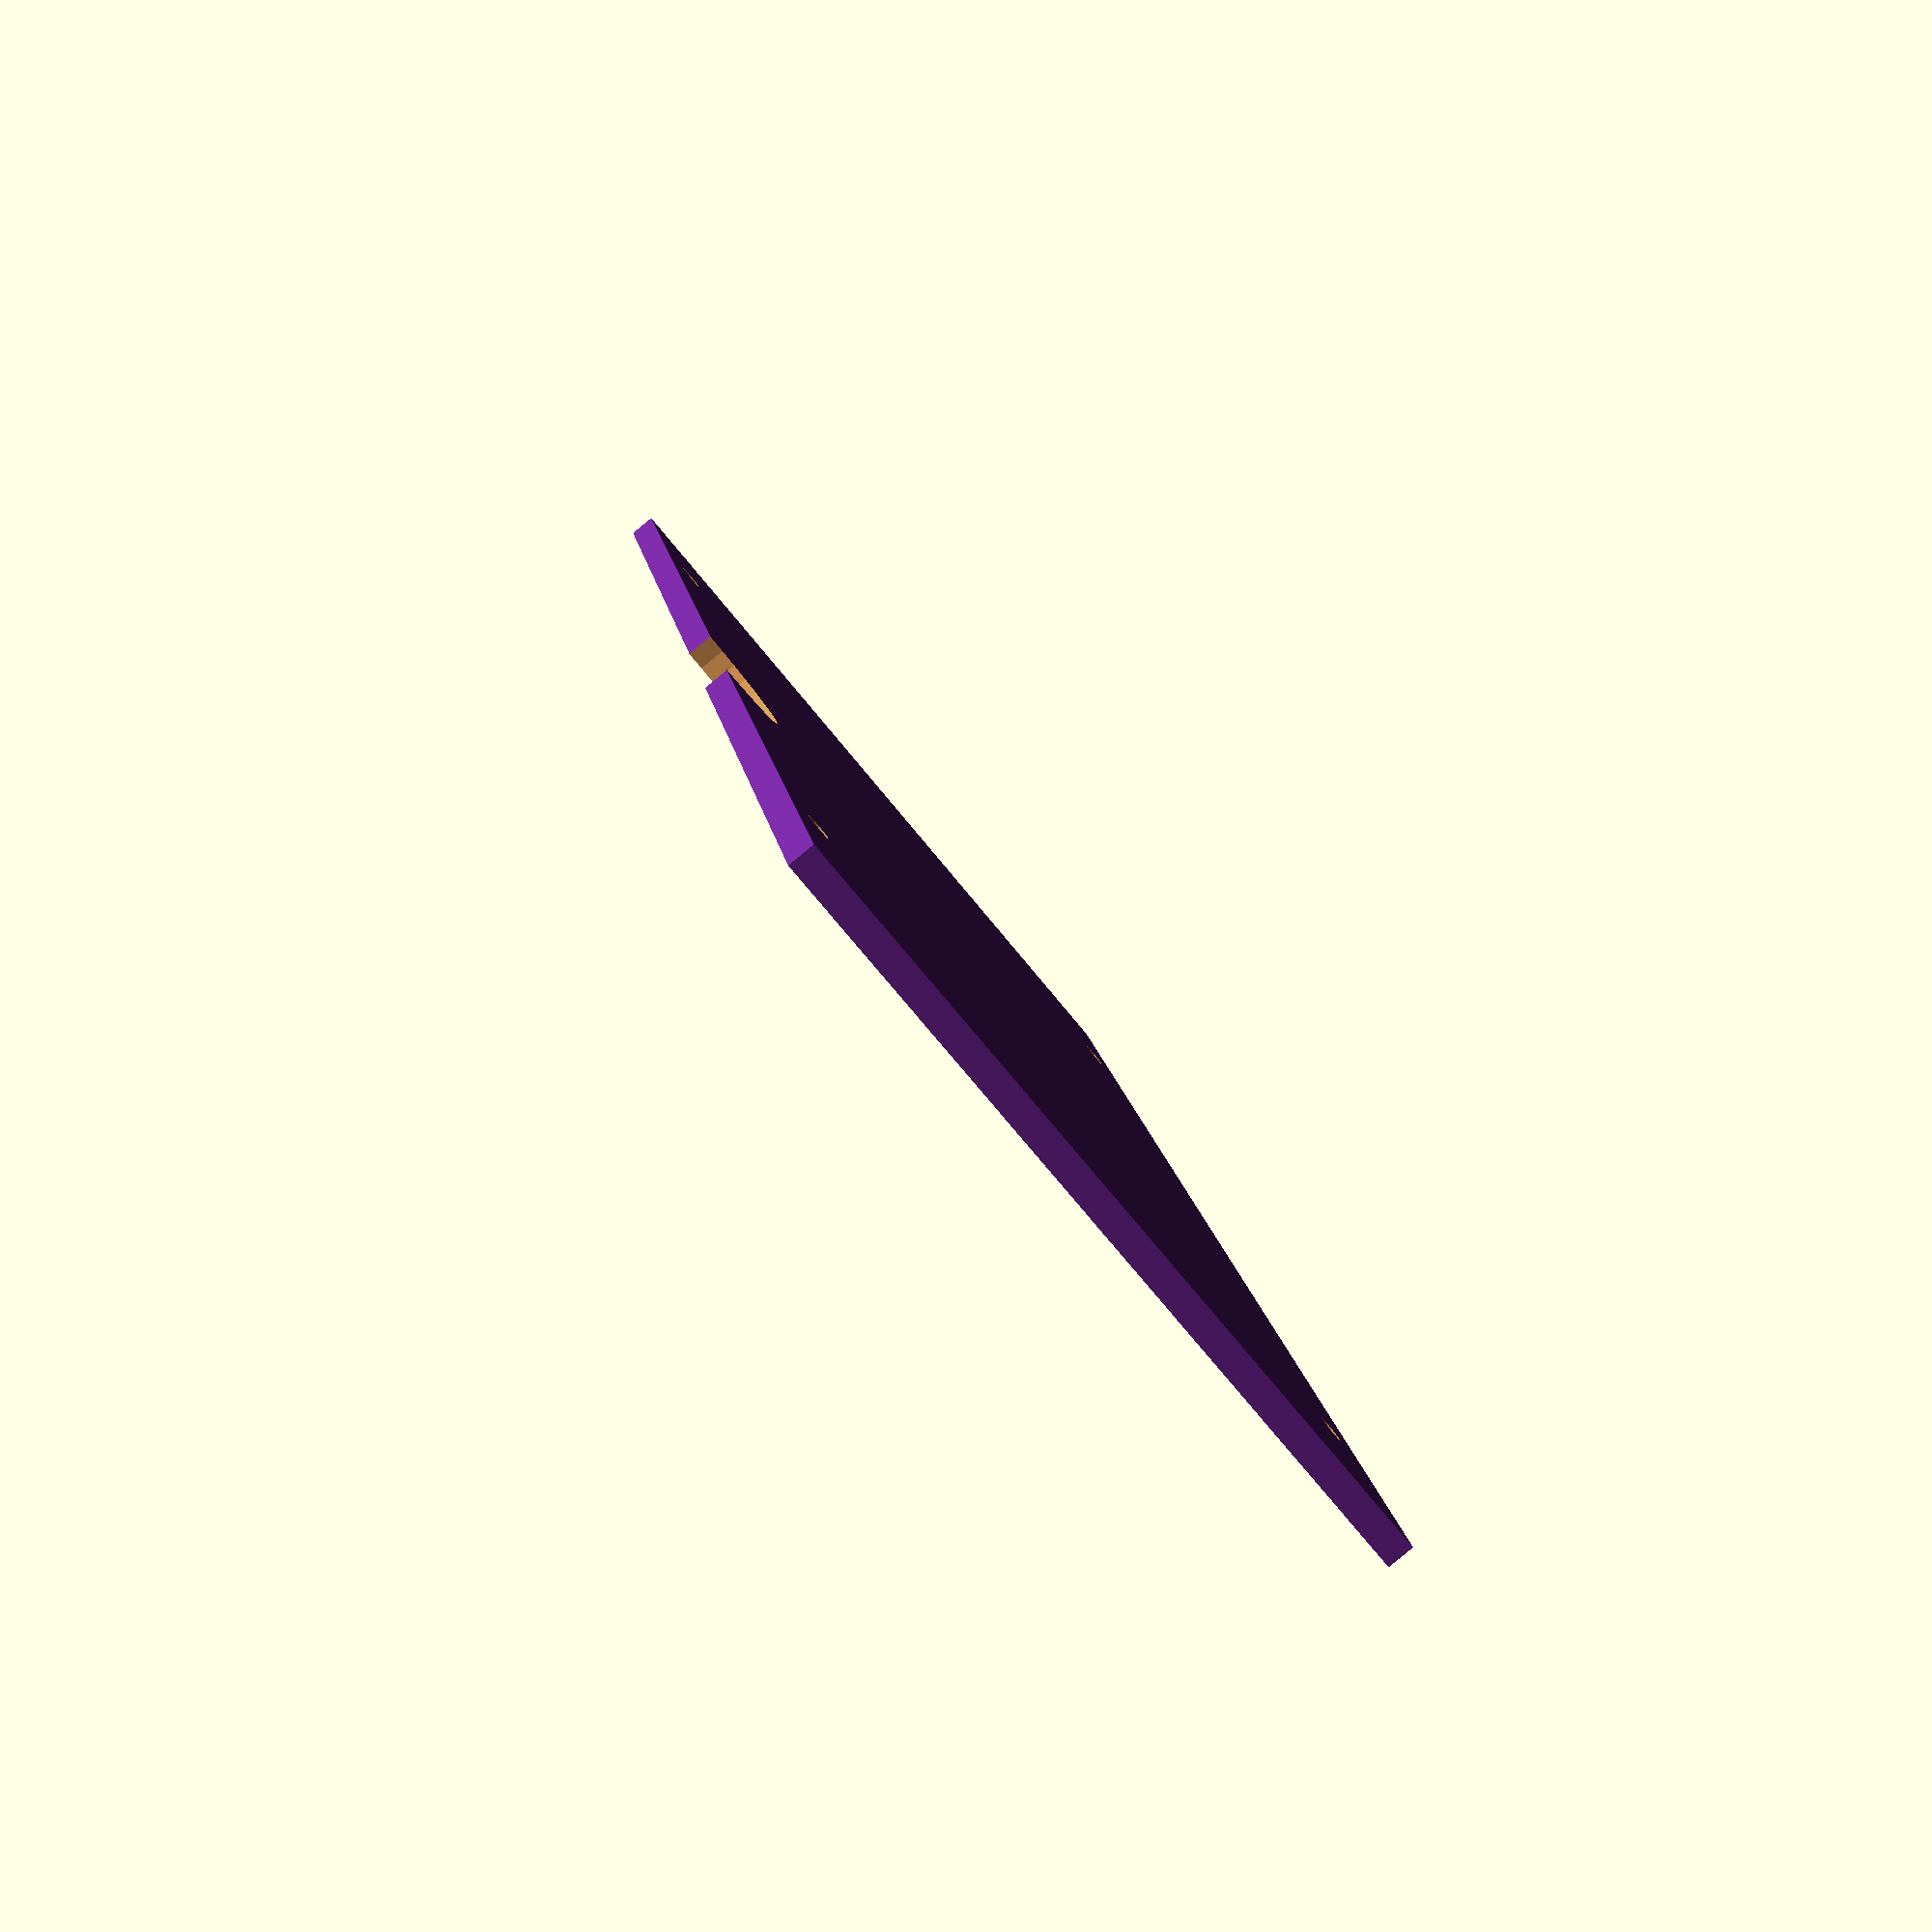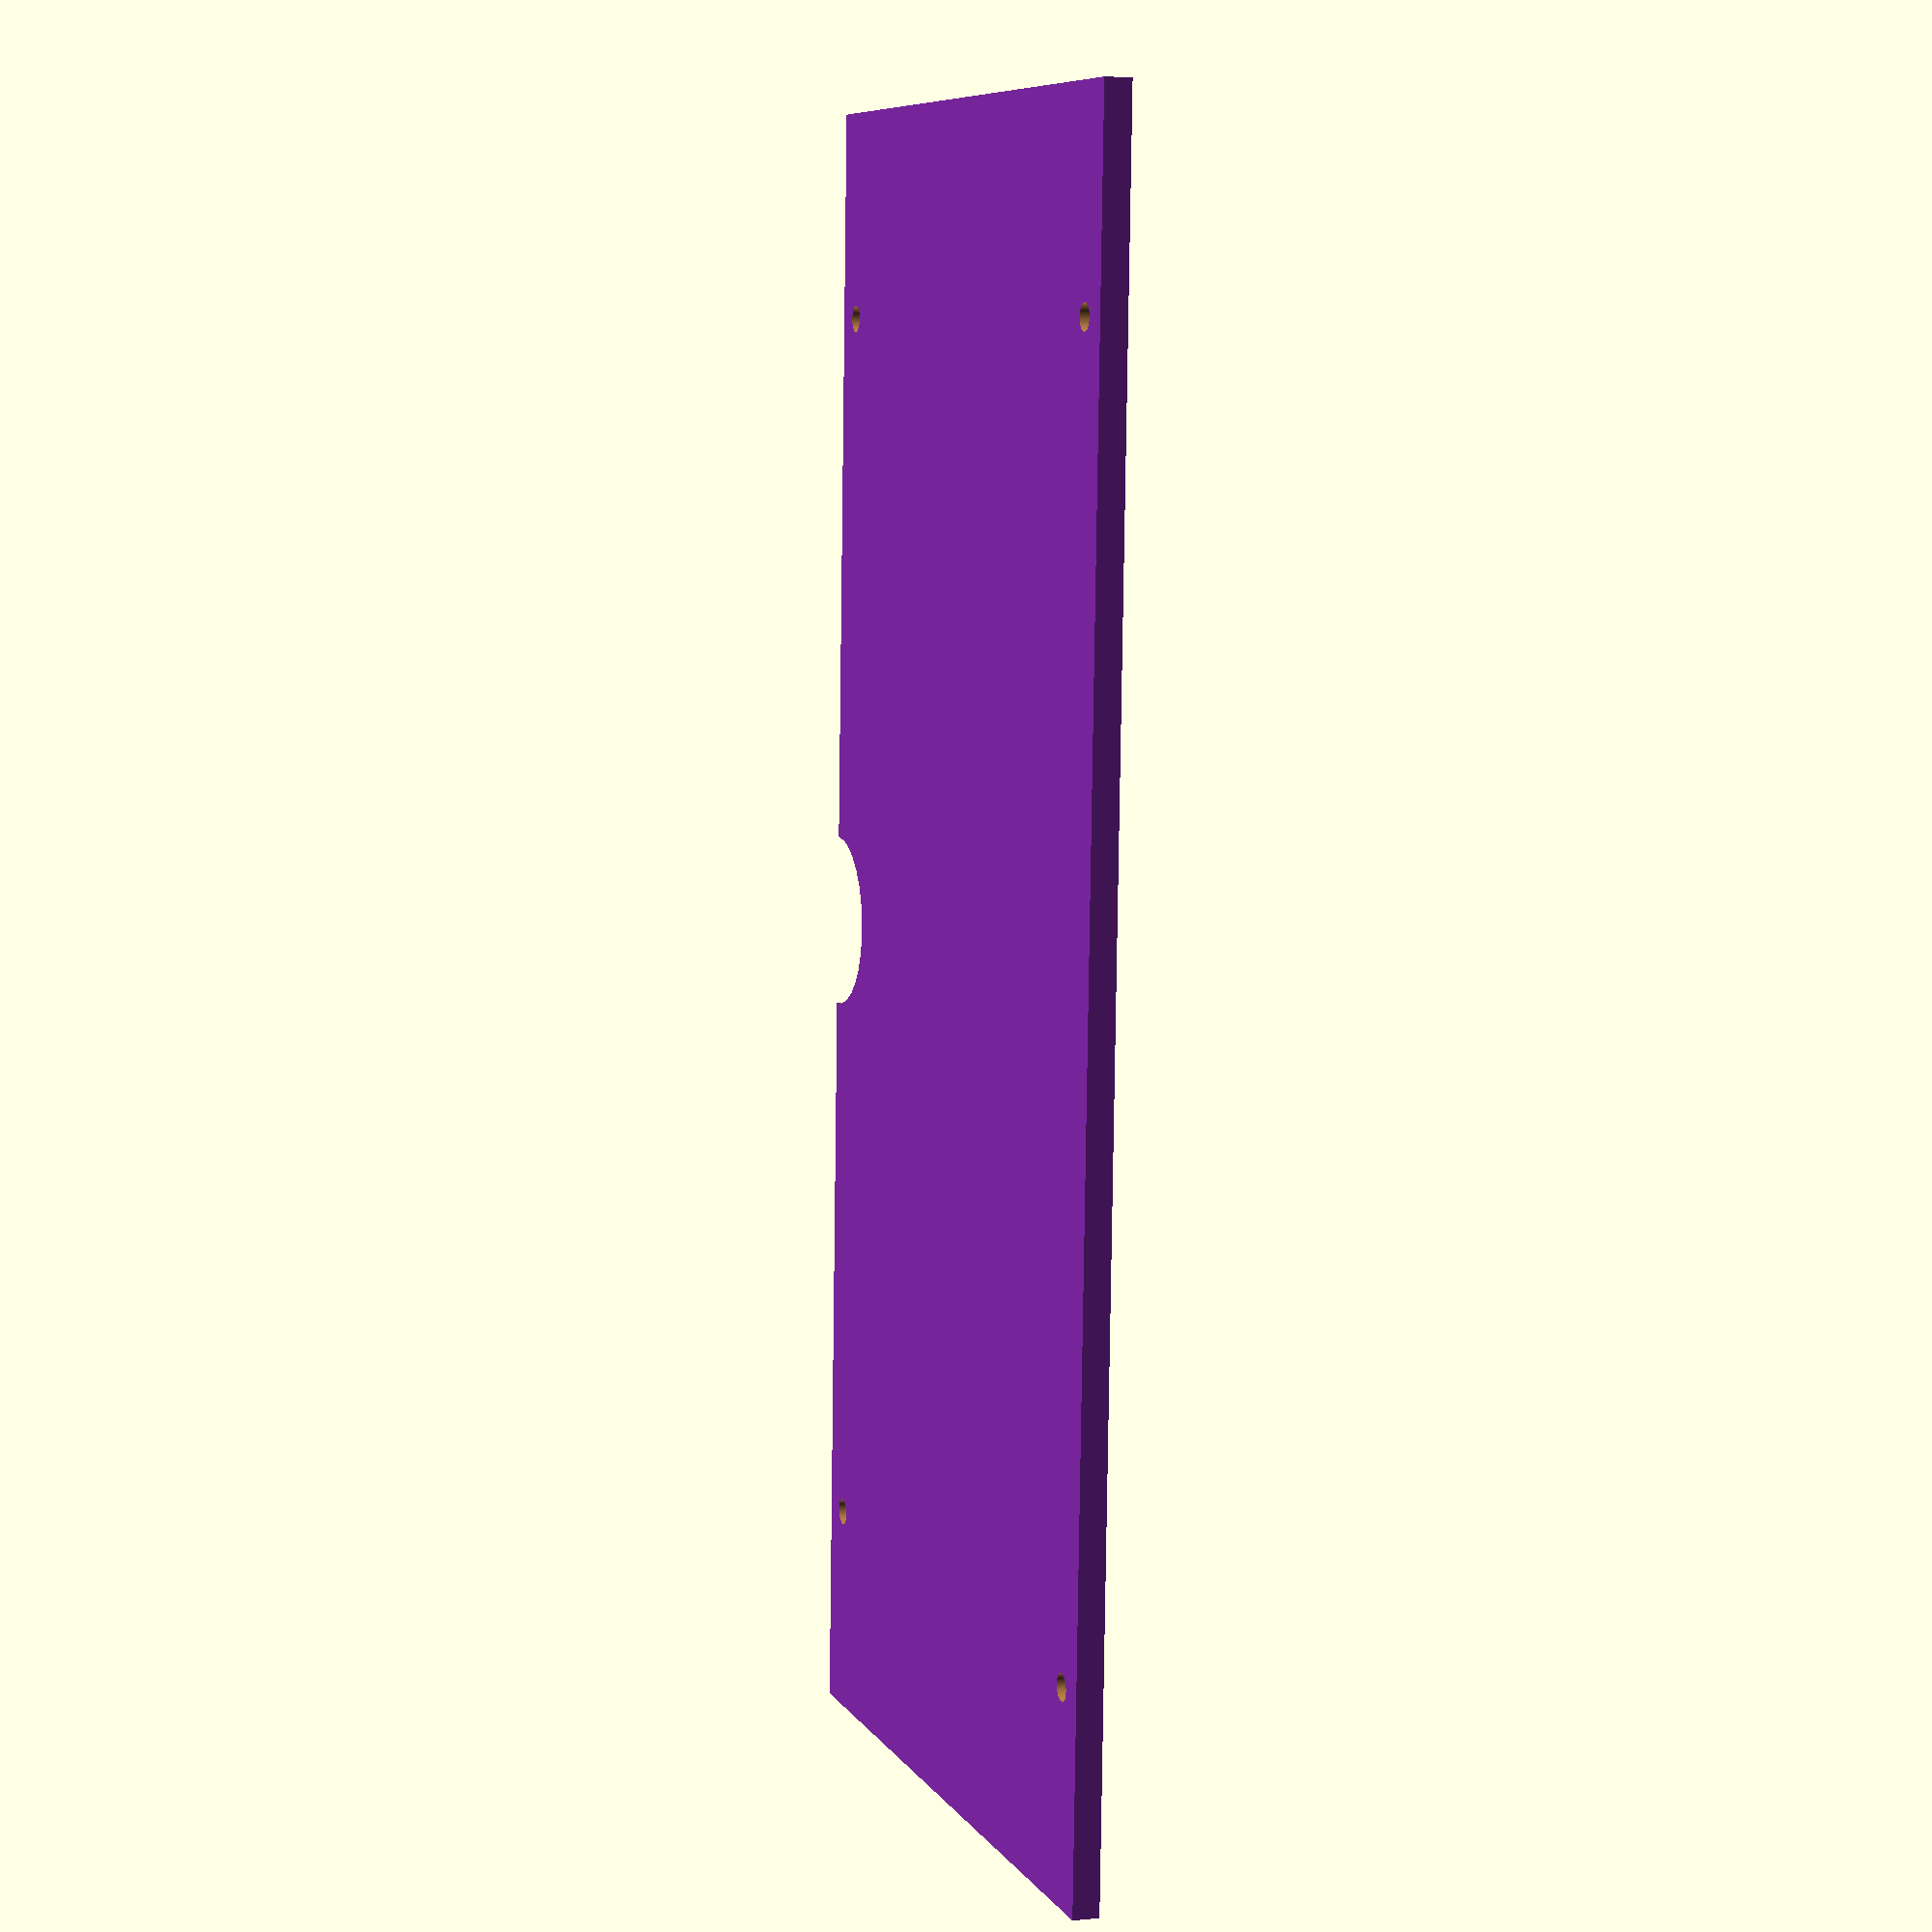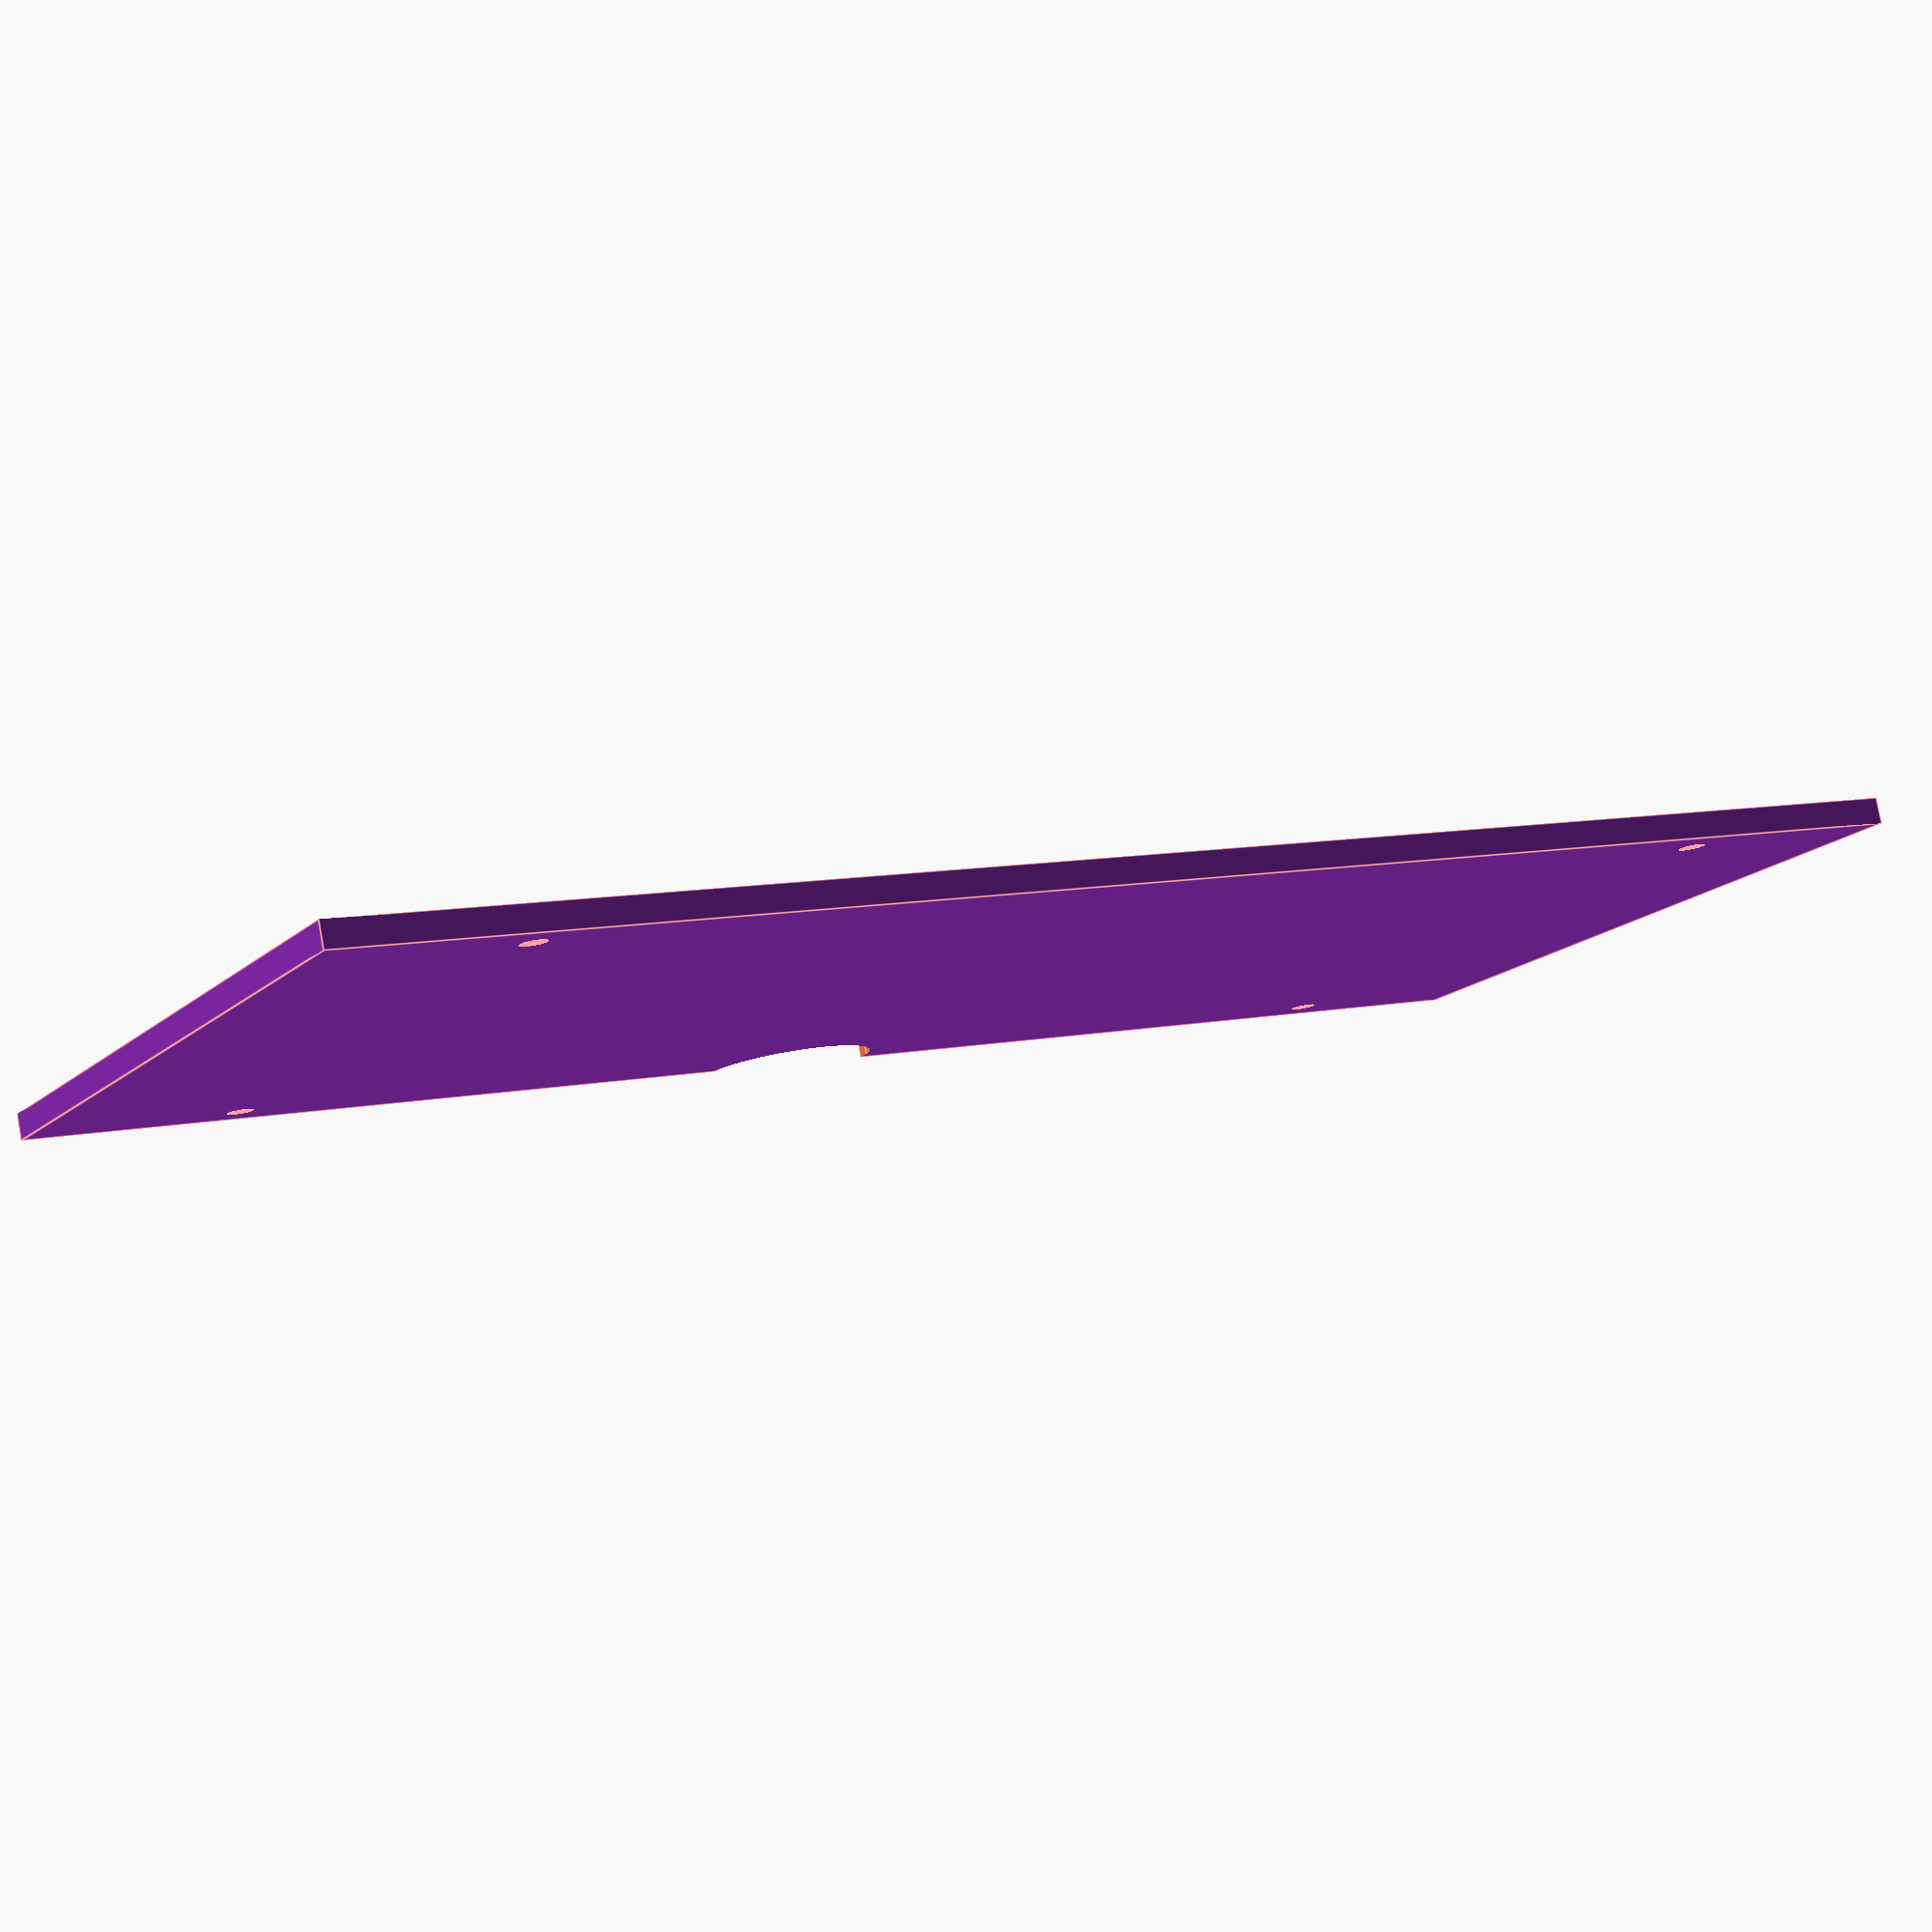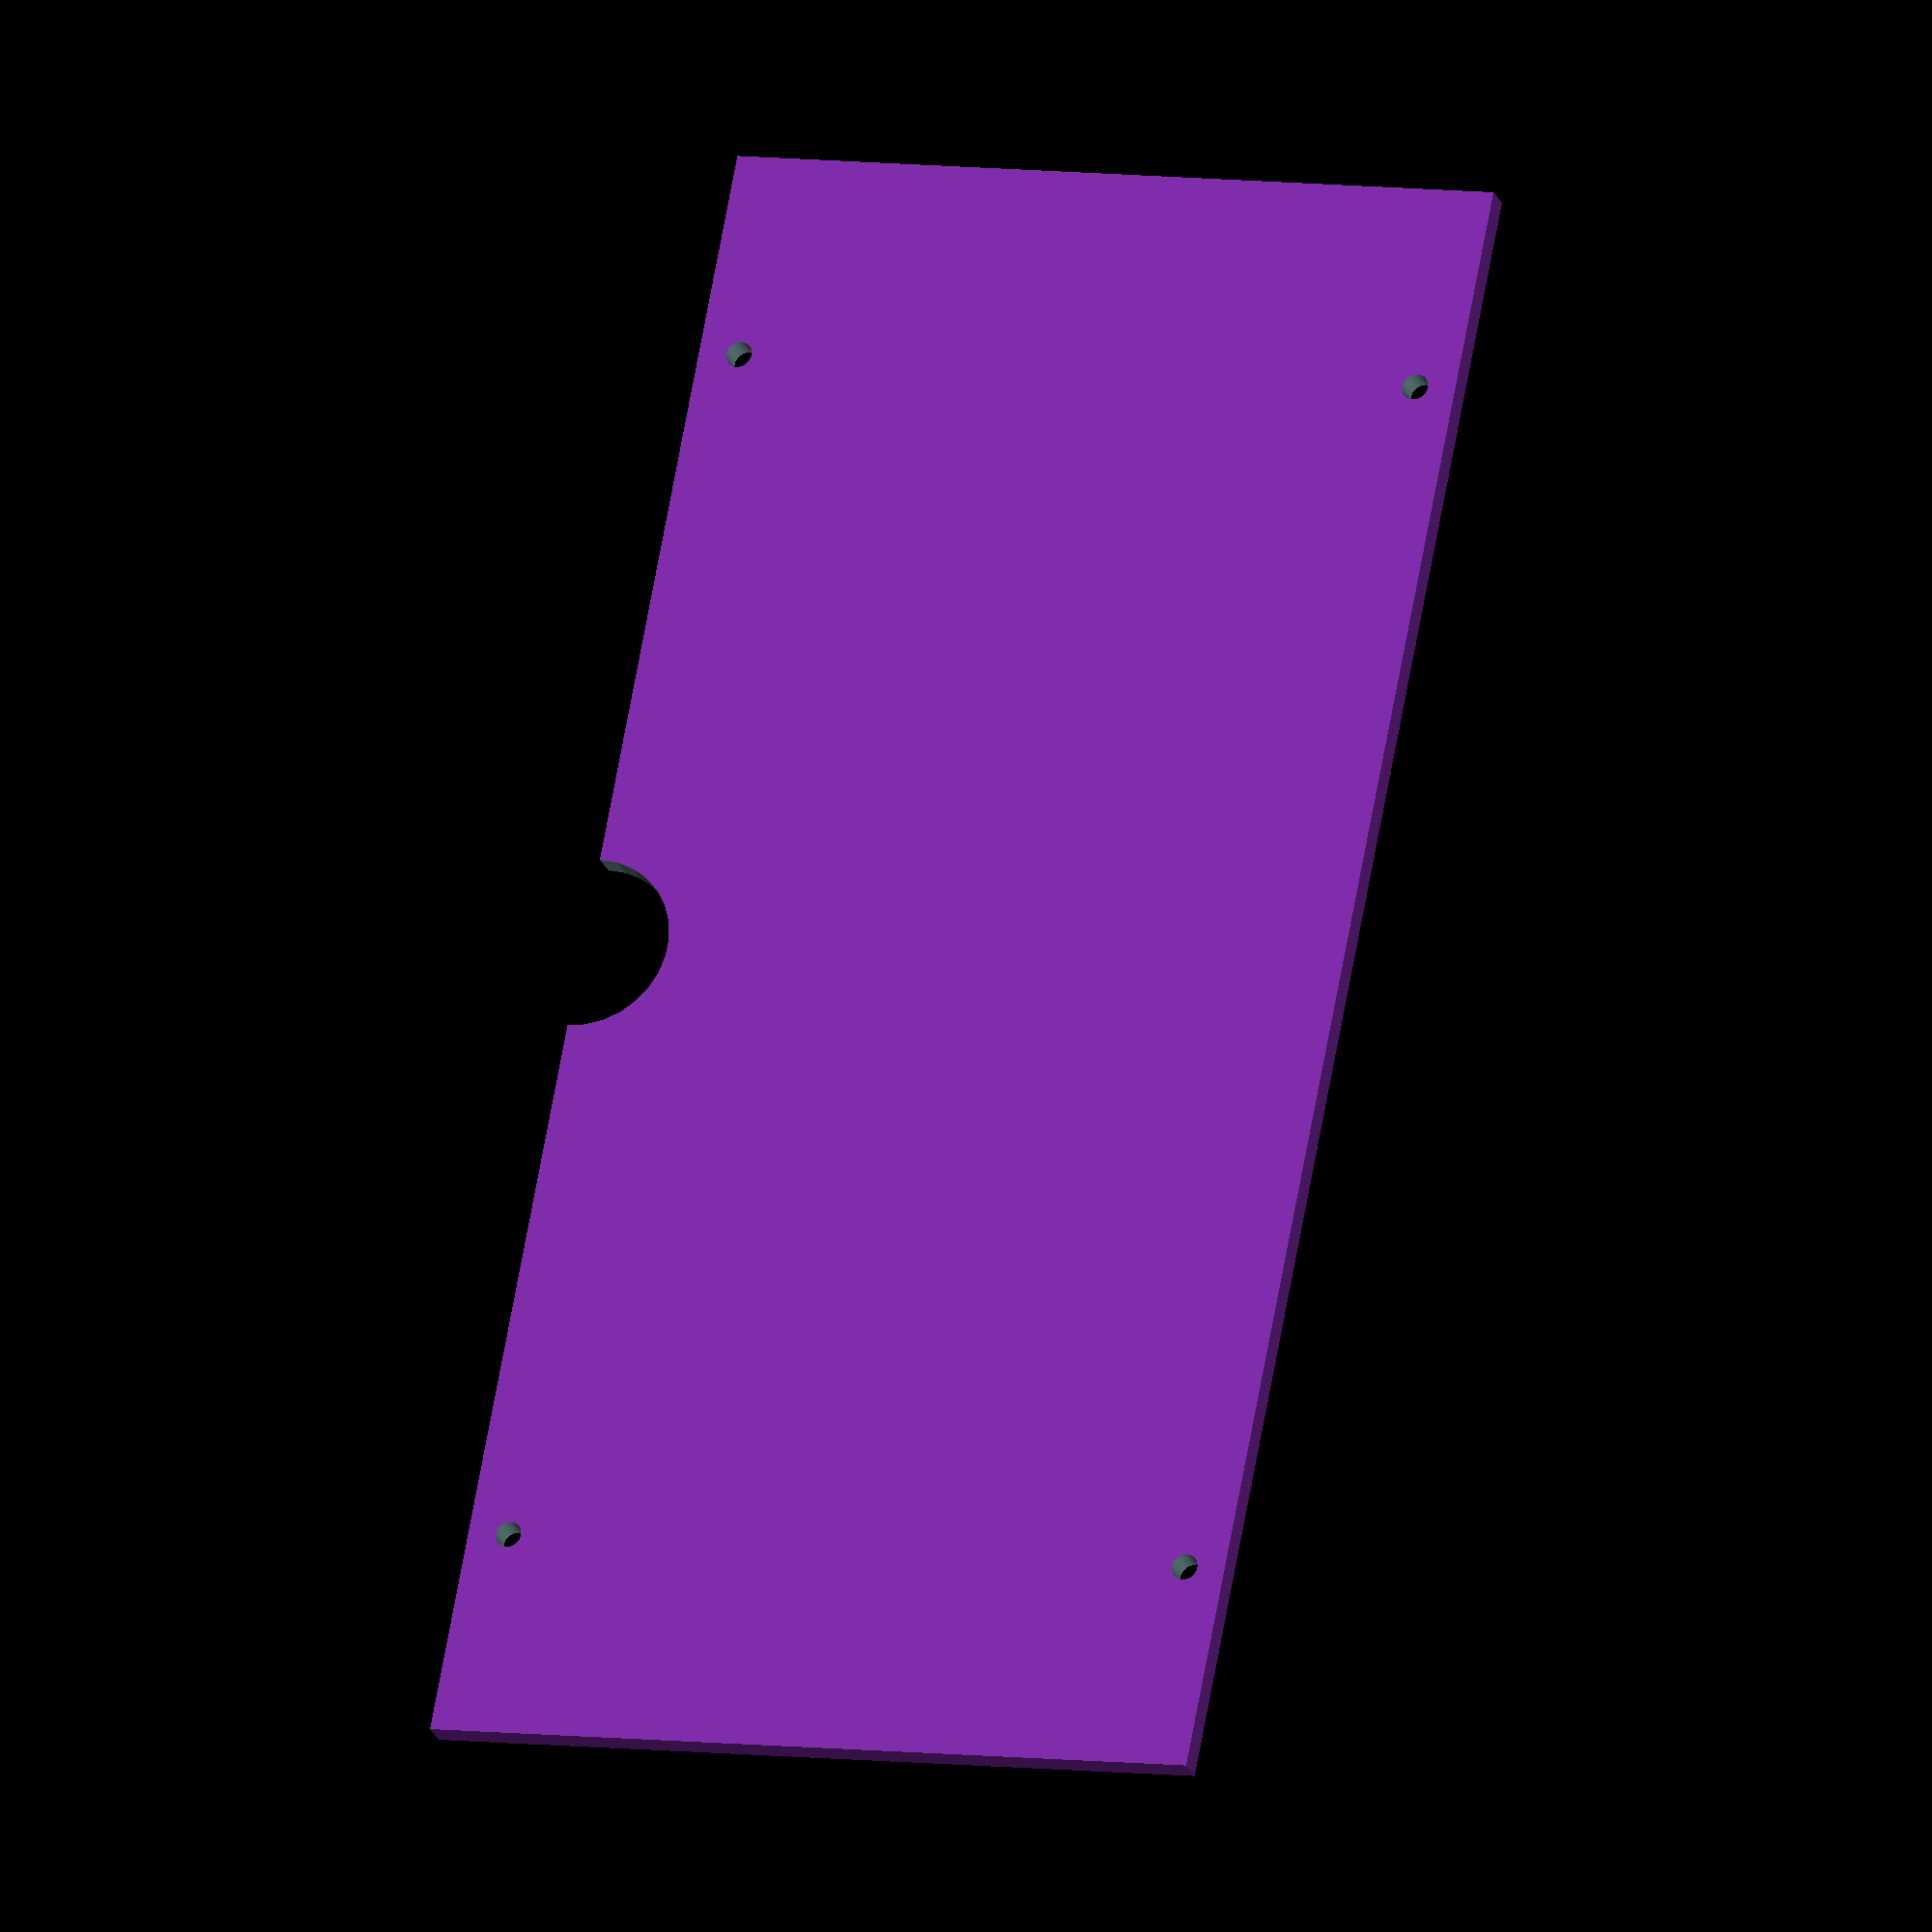
<openscad>
mainSize = [190, 90, 7];
groundZ = 80;
groundY = 3;

displaySize = [80.8, 53.2, 1000 ];
displayOutBounds = [ displaySize.x + 2 + 4, displaySize.y + 2 + 2, 7];

ground = (mainSize.y - displayOutBounds.y);
stand = [ 41, ground * 0.5, 30 ];

module front()
{
	difference()
	{
		intersection()
		{
			cube( mainSize, true );

			radius = mainSize.z;

			hull(){
				$fn = 100;
				rotate( 90, [1, 0 ,0] )
					translate( [mainSize.x *0.5 - radius, mainSize.z * 0.5, -mainSize.y * 0.5 ] ) 
					cylinder( mainSize.y, radius, mainSize.z);
				rotate( 90, [1, 0 ,0] )
					translate( [-mainSize.x *0.5 + radius, mainSize.z * 0.5, -mainSize.y * 0.5 ] ) 
					cylinder( mainSize.y, radius, mainSize.z);
			}
		}
		translate( [0,0,1])
		{
			cube( displayOutBounds, true );
		}	
		translate( [1,0,1])
		{
			cube(displaySize,true);
		}
	}
}

module stand()
{
	union()
	{
/*		color("red")
			translate( [0, -(displayOutBounds.y*0.5 + mainSize.y*0.5) * 0.5, mainSize.z*0.5 + stand.z * 0.5 ] )
			cube(stand, true);

		smallStand = 8;
		color("red")
			translate( [-displayOutBounds.x *0.5 + smallStand*0.5,
					-(displayOutBounds.y*0.5 + mainSize.y*0.5) * 0.5, 
					mainSize.z*0.5 + stand.z * 0.5  ] )
			cube( [smallStand, stand.y, stand.z], true);
*/
		color("red")
			translate( [0, -(mainSize.y*0.5 ) + groundY * 0.5, groundZ*0.5 + mainSize.z * 0.5 ] )
			cube( [mainSize.x, groundY, groundZ] , true);
	}
}

module usb()
{
	hole = 20;
	translate( [0,displayOutBounds.y*0.5 - hole, 0] )
		mirror([-1, 0, 0]){
			cube( [displayOutBounds.x * 0.5 + 45, hole, 10]);
		}
}

module frontWithUsb()
{
	difference()
	{
		front();
		usb();
		displayScrewHoles();
	}
}

module sides()
{
	color("green"){
		translate( [mainSize.x * 0.5 - groundY,-mainSize.y*0.5 + groundY, mainSize.z * 0.5] ) 
		{
			cube([groundY, mainSize.y - groundY, groundZ], false); 
		}
		translate( [-mainSize.x * 0.5 ,-mainSize.y*0.5 + groundY, mainSize.z * 0.5] ) 
		{
			cube([groundY, mainSize.y - groundY, groundZ], false); 
		}
	}
}

module top()
{
	translate( [0, mainSize.y*0.5 - groundY*0.5,groundZ*0.5 + mainSize.z*0.5] ) 
	{
		cube([mainSize.x - groundY*2 , groundY, groundZ], true); 
	}
}

module back()
{
	color("blue")
		translate( [0, 0, groundZ + groundY * 2] )
#cube( [mainSize.x, mainSize.y, groundY], true);
}

zatschelW = 7;
module zatschel()
{
	zatschelW = 7;
	l = 20;
	translate( [0,0, -l*.5] )
		difference()
		{
			cylinder(l, 0, zatschelW, true); 
			translate( [0,5,0] ) 
				cube([100, 10, 100], true);
		}
}

leftTop = 		[mainSize.x * 0.75 * 0.5, mainSize.y*0.5 - groundY, -mainSize.z * 0.5 + groundZ + mainSize.z];
rightTop = 		[-mainSize.x * 0.75 * 0.5, mainSize.y*0.5 - groundY, -mainSize.z * 0.5 + groundZ + mainSize.z];
leftBottom = 	[mainSize.x * 0.75 * 0.5, mainSize.y*0.5 - groundY, -mainSize.z * 0.5 + groundZ + mainSize.z];
rightBottom =  	[-mainSize.x * 0.75 * 0.5, mainSize.y*0.5 - groundY, -mainSize.z * 0.5 + groundZ + mainSize.z];

module zatschelS()
{
	translate( leftTop )
	zatschel();
	translate(rightTop)
	zatschel();

	rotate(180, [0,0,1] )
	{
		translate(leftBottom)
		zatschel();
		translate(rightBottom)
		zatschel();
	}
}

module backHoles(w)
{
	l = 30;
	//w = 2;
	$fn = 100;
	translate(leftTop )
	translate([0,-zatschelW*0.25,0])
	cylinder(l, w,w, true);
	translate(rightTop)
	translate([0,-zatschelW*0.25,0])
	cylinder(l, w,w, true);

	rotate(180, [0,0,1] )
	{
	translate(leftBottom)
	translate([0,-zatschelW*0.25,0])
	cylinder(l, w,w, true);
	translate(rightBottom)
	translate([0,-zatschelW*0.25,0])
	cylinder(l, w,w, true);
	}
}

module cableHole()
{
	translate( [0, -mainSize.y * 0.5, 0] )
	cylinder(1000, 10, 10, true);
}

module displayScrewHoles()
{
	$fs = 0.01;
	holeRadius = 1.5;
	x = 27.5;
	h = 10;
	y = 3;

	translate( [x, displayOutBounds.y * 0.5 + 2 + holeRadius, y ] ) 
	cylinder(h, holeRadius,holeRadius, true);
	translate( [-x, displayOutBounds.y * 0.5 + 2 + holeRadius, y ] ) 
	cylinder(h, holeRadius,holeRadius, true);
	translate( [x, -displayOutBounds.y * 0.5 - 2 - holeRadius, y ] ) 
	cylinder(h, holeRadius,holeRadius, true);
	translate( [-x, -displayOutBounds.y * 0.5 - 2 - holeRadius, y ] ) 
	cylinder(h, holeRadius,holeRadius, true);
}

module speakerHoles()
{
	$fs = 0.1;
	$fa = 0.1;
	translate( [0,0, mainSize.z * 0.5 + groundZ * 0.5 ] )
	{
		rotate( [0,90,0] )
		{
			speakerSize = 52;
			#cylinder(200, speakerSize * 0.5, speakerSize * 0.5, true);

			screwSize = 2;
			translate( [22,22, 22] )
			cylinder(300, screwSize, screwSize, true);
			translate( [-22,22, 22] )
			cylinder(300, screwSize, screwSize, true);
			translate( [-22,-22, 22] )
			cylinder(300, screwSize, screwSize, true);
			translate( [22,-22, 22] )
			cylinder(300, screwSize, screwSize, true);
		}
	}
}

//main
translate([0,0, mainSize.z * 0.5])
union() 
{

// Main
/* 
	frontWithUsb();
	stand();
	difference()
	{
		sides();
		speakerHoles();
	}
	top();

	
	difference()
	{
		zatschelS();
		backHoles(1);
	}
*/

	//displayScrewHoles();
    
    
//BackPlate
	difference()
	{
		back();
		backHoles(1.5);
		cableHole();
	}
    
}


</openscad>
<views>
elev=265.6 azim=102.6 roll=50.4 proj=p view=solid
elev=175.3 azim=87.4 roll=288.0 proj=p view=wireframe
elev=279.3 azim=29.1 roll=349.6 proj=p view=edges
elev=204.4 azim=280.9 roll=161.7 proj=o view=wireframe
</views>
